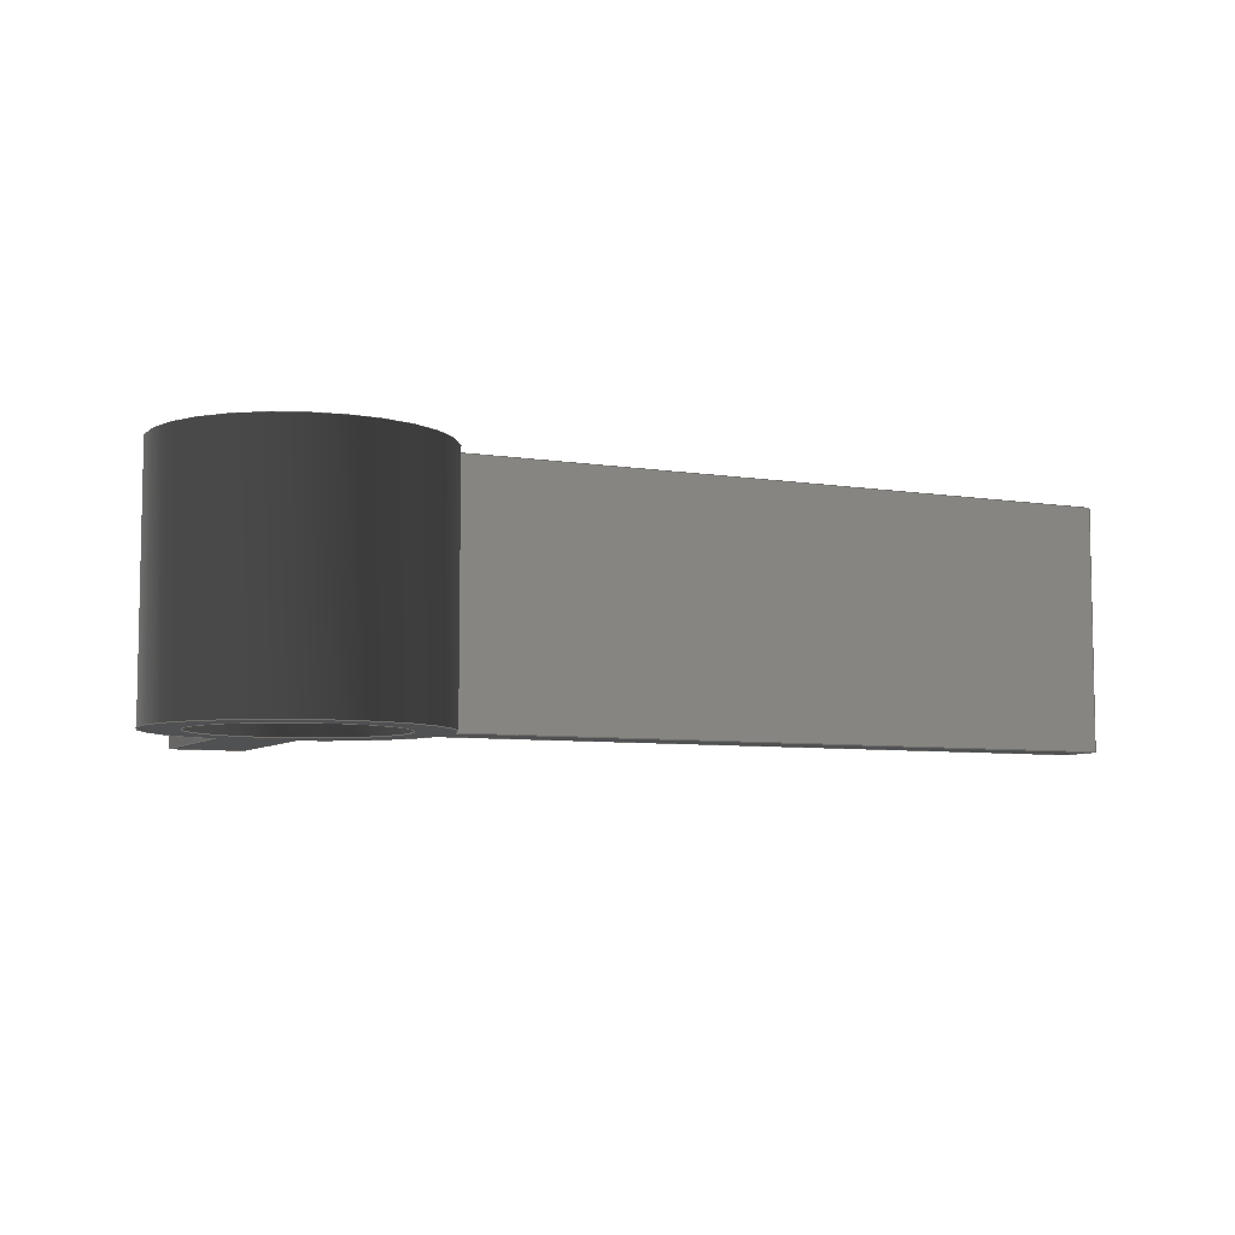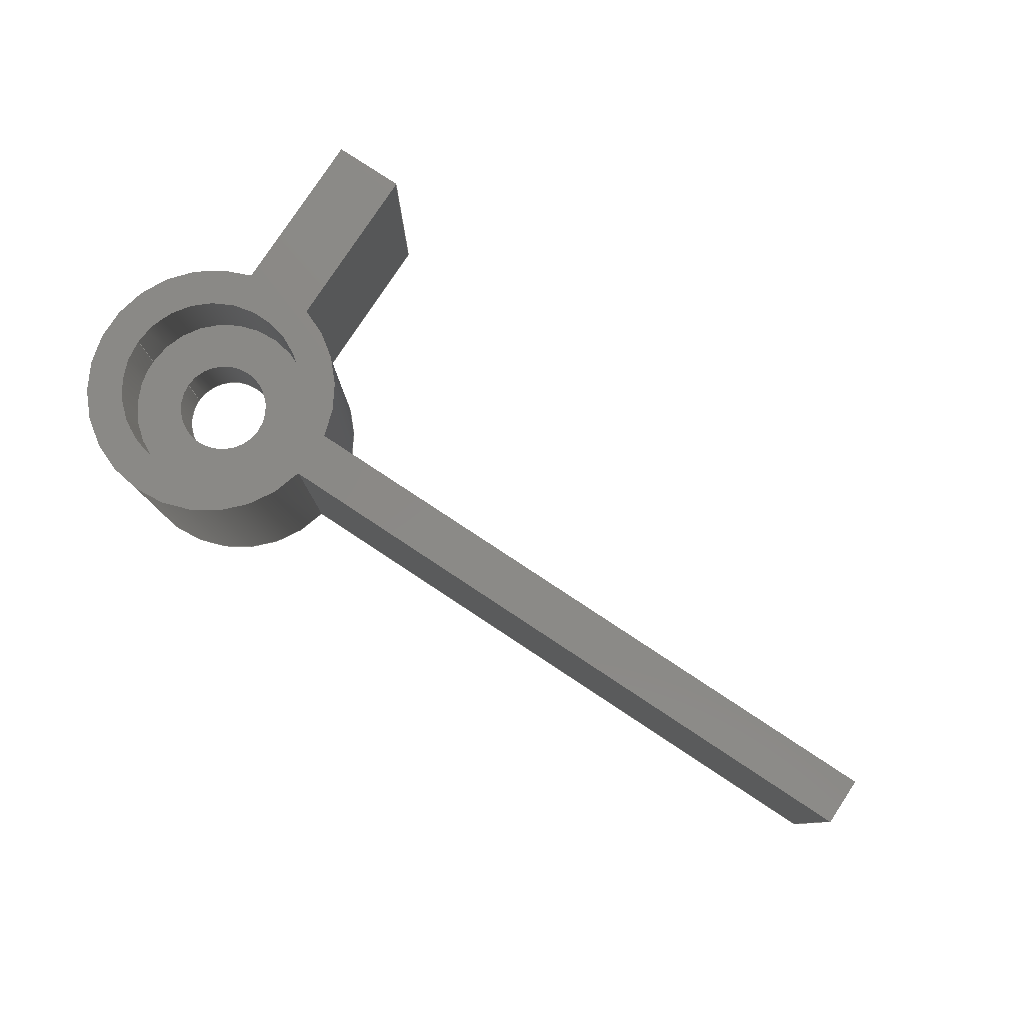
<metadata>
{"format":"iges","ext":"iges","renderer":"f3d","projection":"perspective","resolution":1024,"background":"white","views":[{"elev":-6.8,"azim":154.9,"up":"+Z"},{"elev":79.6,"azim":-146.6,"up":"+Z"}]}
</metadata>
<code>

,,31HOpen CASCADE IGES processor 7.3,13HFilename.iges,
16HOpen CASCADE 7.3,31HOpen CASCADE IGES processor 7.3,32,308,15,308,15,
,1,2,2HMM,1,0.01,15H2.02e+07,1.147e-07,99.5,,,11,0,
15H2.02e+07,;
     402       1       0       0       0       0       0       000000000
     402       0       0       1       1                               0
     144       2       0       0       0       0       0       000020000
     144       0       0       1       0                               0
     120       3       0       0       0       0       7       000010000
     120       0       0       1       0                               0
     124       4       0       0       0       0       0       000000000
     124       0       0       1       0                               0
     110       5       0       0       0       0       0       000010000
     110       0       0       1       0                               0
     110       6       0       0       0       0       0       000010000
     110       0       0       1       0                               0
     142       7       0       0       0       0       0       000010500
     142       0       0       1       0                               0
     102       8       0       0       0       0       0       000010000
     102       0       0       1       0                               0
     110       9       0       0       0       0       0       000010000
     110       0       0       1       0                               0
     110      10       0       0       0       0       0       000010000
     110       0       0       2       0                               0
     110      12       0       0       0       0       0       000010000
     110       0       0       1       0                               0
     110      13       0       0       0       0       0       000010000
     110       0       0       1       0                               0
     102      14       0       0       0       0       0       000010000
     102       0       0       1       0                               0
     110      15       0       0       0       0       0       000010000
     110       0       0       1       0                               0
     100      16       0       0       0       0      31       000010000
     100       0       0       1       0                               0
     124      17       0       0       0       0       0       000000000
     124       0       0       1       0                               0
     110      18       0       0       0       0       0       000010000
     110       0       0       1       0                               0
     100      19       0       0       0       0      37       000010000
     100       0       0       1       0                               0
     124      20       0       0       0       0       0       000000000
     124       0       0       1       0                               0
     144      21       0       0       0       0       0       000020000
     144       0       0       1       0                               0
     108      22       0       0       0       0       0       000010000
     108       0       0       1       0                               0
     142      23       0       0       0       0       0       000010500
     142       0       0       1       0                               0
     102      24       0       0       0       0       0       000010000
     102       0       0       1       0                               0
     110      25       0       0       0       0       0       000010000
     110       0       0       1       0                               0
     110      26       0       0       0       0       0       000010000
     110       0       0       1       0                               0
     110      27       0       0       0       0       0       000010000
     110       0       0       1       0                               0
     110      28       0       0       0       0       0       000010000
     110       0       0       1       0                               0
     144      29       0       0       0       0       0       000020000
     144       0       0       1       0                               0
     108      30       0       0       0       0       0       000010000
     108       0       0       1       0                               0
     142      31       0       0       0       0       0       000010500
     142       0       0       1       0                               0
     102      32       0       0       0       0       0       000010000
     102       0       0       1       0                               0
     110      33       0       0       0       0       0       000010000
     110       0       0       1       0                               0
     110      34       0       0       0       0       0       000010000
     110       0       0       1       0                               0
     110      35       0       0       0       0       0       000010000
     110       0       0       1       0                               0
     110      36       0       0       0       0       0       000010000
     110       0       0       1       0                               0
     144      37       0       0       0       0       0       000020000
     144       0       0       1       0                               0
     108      38       0       0       0       0       0       000010000
     108       0       0       1       0                               0
     142      39       0       0       0       0       0       000010500
     142       0       0       1       0                               0
     102      40       0       0       0       0       0       000010000
     102       0       0       1       0                               0
     100      41       0       0       0       0      81       000010000
     100       0       0       1       0                               0
     124      42       0       0       0       0       0       000000000
     124       0       0       1       0                               0
     110      43       0       0       0       0       0       000010000
     110       0       0       1       0                               0
     110      44       0       0       0       0       0       000010000
     110       0       0       1       0                               0
     110      45       0       0       0       0       0       000010000
     110       0       0       1       0                               0
     100      46       0       0       0       0      91       000010000
     100       0       0       1       0                               0
     124      47       0       0       0       0       0       000000000
     124       0       0       1       0                               0
     110      48       0       0       0       0       0       000010000
     110       0       0       1       0                               0
     110      49       0       0       0       0       0       000010000
     110       0       0       1       0                               0
     110      50       0       0       0       0       0       000010000
     110       0       0       1       0                               0
     142      51       0       0       0       0       0       000010500
     142       0       0       1       0                               0
     100      52       0       0       0       0     103       000010000
     100       0       0       1       0                               0
     124      53       0       0       0       0       0       000000000
     124       0       0       1       0                               0
     144      54       0       0       0       0       0       000020000
     144       0       0       1       0                               0
     108      55       0       0       0       0       0       000010000
     108       0       0       1       0                               0
     142      56       0       0       0       0       0       000010500
     142       0       0       1       0                               0
     102      57       0       0       0       0       0       000010000
     102       0       0       1       0                               0
     100      58       0       0       0       0     115       000010000
     100       0       0       1       0                               0
     124      59       0       0       0       0       0       000000000
     124       0       0       1       0                               0
     110      60       0       0       0       0       0       000010000
     110       0       0       1       0                               0
     110      61       0       0       0       0       0       000010000
     110       0       0       1       0                               0
     110      62       0       0       0       0       0       000010000
     110       0       0       1       0                               0
     100      63       0       0       0       0     125       000010000
     100       0       0       1       0                               0
     124      64       0       0       0       0       0       000000000
     124       0       0       1       0                               0
     110      65       0       0       0       0       0       000010000
     110       0       0       1       0                               0
     110      66       0       0       0       0       0       000010000
     110       0       0       1       0                               0
     110      67       0       0       0       0       0       000010000
     110       0       0       1       0                               0
     142      68       0       0       0       0       0       000010500
     142       0       0       1       0                               0
     100      69       0       0       0       0     137       000010000
     100       0       0       1       0                               0
     124      70       0       0       0       0       0       000000000
     124       0       0       1       0                               0
     144      71       0       0       0       0       0       000020000
     144       0       0       1       0                               0
     108      72       0       0       0       0       0       000010000
     108       0       0       1       0                               0
     142      73       0       0       0       0       0       000010500
     142       0       0       1       0                               0
     102      74       0       0       0       0       0       000010000
     102       0       0       1       0                               0
     110      75       0       0       0       0       0       000010000
     110       0       0       1       0                               0
     110      76       0       0       0       0       0       000010000
     110       0       0       1       0                               0
     110      77       0       0       0       0       0       000010000
     110       0       0       1       0                               0
     110      78       0       0       0       0       0       000010000
     110       0       0       1       0                               0
     144      79       0       0       0       0       0       000020000
     144       0       0       1       0                               0
     108      80       0       0       0       0       0       000010000
     108       0       0       1       0                               0
     142      81       0       0       0       0       0       000010500
     142       0       0       1       0                               0
     102      82       0       0       0       0       0       000010000
     102       0       0       1       0                               0
     110      83       0       0       0       0       0       000010000
     110       0       0       1       0                               0
     110      84       0       0       0       0       0       000010000
     110       0       0       1       0                               0
     110      85       0       0       0       0       0       000010000
     110       0       0       1       0                               0
     110      86       0       0       0       0       0       000010000
     110       0       0       1       0                               0
     144      87       0       0       0       0       0       000020000
     144       0       0       1       0                               0
     108      88       0       0       0       0       0       000010000
     108       0       0       1       0                               0
     142      89       0       0       0       0       0       000010500
     142       0       0       1       0                               0
     102      90       0       0       0       0       0       000010000
     102       0       0       1       0                               0
     110      91       0       0       0       0       0       000010000
     110       0       0       1       0                               0
     110      92       0       0       0       0       0       000010000
     110       0       0       1       0                               0
     110      93       0       0       0       0       0       000010000
     110       0       0       1       0                               0
     110      94       0       0       0       0       0       000010000
     110       0       0       1       0                               0
     144      95       0       0       0       0       0       000020000
     144       0       0       1       0                               0
     108      96       0       0       0       0       0       000010000
     108       0       0       1       0                               0
     142      97       0       0       0       0       0       000010500
     142       0       0       1       0                               0
     102      98       0       0       0       0       0       000010000
     102       0       0       1       0                               0
     110      99       0       0       0       0       0       000010000
     110       0       0       1       0                               0
     110     100       0       0       0       0       0       000010000
     110       0       0       1       0                               0
     110     101       0       0       0       0       0       000010000
     110       0       0       1       0                               0
     110     102       0       0       0       0       0       000010000
     110       0       0       1       0                               0
     144     103       0       0       0       0       0       000020000
     144       0       0       1       0                               0
     120     104       0       0       0       0     207       000010000
     120       0       0       1       0                               0
     124     105       0       0       0       0       0       000000000
     124       0       0       1       0                               0
     110     106       0       0       0       0       0       000010000
     110       0       0       1       0                               0
     110     107       0       0       0       0       0       000010000
     110       0       0       1       0                               0
     142     108       0       0       0       0       0       000010500
     142       0       0       1       0                               0
     102     109       0       0       0       0       0       000010000
     102       0       0       1       0                               0
     110     110       0       0       0       0       0       000010000
     110       0       0       1       0                               0
     110     111       0       0       0       0       0       000010000
     110       0       0       2       0                               0
     110     113       0       0       0       0       0       000010000
     110       0       0       1       0                               0
     110     114       0       0       0       0       0       000010000
     110       0       0       1       0                               0
     102     115       0       0       0       0       0       000010000
     102       0       0       1       0                               0
     110     116       0       0       0       0       0       000010000
     110       0       0       1       0                               0
     100     117       0       0       0       0     231       000010000
     100       0       0       1       0                               0
     124     118       0       0       0       0       0       000000000
     124       0       0       1       0                               0
     110     119       0       0       0       0       0       000010000
     110       0       0       1       0                               0
     100     120       0       0       0       0     237       000010000
     100       0       0       1       0                               0
     124     121       0       0       0       0       0       000000000
     124       0       0       1       0                               0
     144     122       0       0       0       0       0       000020000
     144       0       0       1       0                               0
     120     123       0       0       0       0     243       000010000
     120       0       0       1       0                               0
     124     124       0       0       0       0       0       000000000
     124       0       0       1       1                               0
     110     125       0       0       0       0       0       000010000
     110       0       0       1       0                               0
     110     126       0       0       0       0       0       000010000
     110       0       0       1       0                               0
     142     127       0       0       0       0       0       000010500
     142       0       0       1       0                               0
     102     128       0       0       0       0       0       000010000
     102       0       0       1       0                               0
     110     129       0       0       0       0       0       000010000
     110       0       0       2       0                               0
     110     131       0       0       0       0       0       000010000
     110       0       0       1       0                               0
     110     132       0       0       0       0       0       000010000
     110       0       0       1       0                               0
     110     133       0       0       0       0       0       000010000
     110       0       0       1       0                               0
     102     134       0       0       0       0       0       000010000
     102       0       0       1       0                               0
     100     135       0       0       0       0     265       000010000
     100       0       0       1       0                               0
     124     136       0       0       0       0       0       000000000
     124       0       0       1       0                               0
     110     137       0       0       0       0       0       000010000
     110       0       0       1       0                               0
     100     138       0       0       0       0     271       000010000
     100       0       0       1       0                               0
     124     139       0       0       0       0       0       000000000
     124       0       0       1       0                               0
     110     140       0       0       0       0       0       000010000
     110       0       0       1       0                               0
     144     141       0       0       0       0       0       000020000
     144       0       0       1       0                               0
     120     142       0       0       0       0     279       000010000
     120       0       0       1       0                               0
     124     143       0       0       0       0       0       000000000
     124       0       0       1       1                               0
     110     144       0       0       0       0       0       000010000
     110       0       0       1       0                               0
     110     145       0       0       0       0       0       000010000
     110       0       0       1       0                               0
     142     146       0       0       0       0       0       000010500
     142       0       0       1       0                               0
     102     147       0       0       0       0       0       000010000
     102       0       0       1       0                               0
     110     148       0       0       0       0       0       000010000
     110       0       0       2       0                               0
     110     150       0       0       0       0       0       000010000
     110       0       0       1       0                               0
     110     151       0       0       0       0       0       000010000
     110       0       0       1       0                               0
     110     152       0       0       0       0       0       000010000
     110       0       0       1       0                               0
     102     153       0       0       0       0       0       000010000
     102       0       0       1       0                               0
     100     154       0       0       0       0     301       000010000
     100       0       0       1       0                               0
     124     155       0       0       0       0       0       000000000
     124       0       0       1       0                               0
     110     156       0       0       0       0       0       000010000
     110       0       0       1       0                               0
     100     157       0       0       0       0     307       000010000
     100       0       0       1       0                               0
     124     158       0       0       0       0       0       000000000
     124       0       0       1       0                               0
     110     159       0       0       0       0       0       000010000
     110       0       0       1       0                               0
     144     160       0       0       0       0       0       000020000
     144       0       0       1       0                               0
     108     161       0       0       0       0       0       000010000
     108       0       0       1       0                               0
     142     162       0       0       0       0       0       000010500
     142       0       0       1       0                               0
     100     163       0       0       0       0     319       000010000
     100       0       0       1       0                               0
     124     164       0       0       0       0       0       000000000
     124       0       0       1       0                               0
     142     165       0       0       0       0       0       000010500
     142       0       0       1       0                               0
     100     166       0       0       0       0     325       000010000
     100       0       0       1       0                               0
     124     167       0       0       0       0       0       000000000
     124       0       0       1       0                               0
     144     168       0       0       0       0       0       000020000
     144       0       0       1       0                               0
     108     169       0       0       0       0       0       000010000
     108       0       0       1       0                               0
     142     170       0       0       0       0       0       000010500
     142       0       0       1       0                               0
     100     171       0       0       0       0     335       000010000
     100       0       0       1       0                               0
     124     172       0       0       0       0       0       000000000
     124       0       0       1       0                               0
     142     173       0       0       0       0       0       000010500
     142       0       0       1       0                               0
     100     174       0       0       0       0     341       000010000
     100       0       0       1       0                               0
     124     175       0       0       0       0       0       000000000
     124       0       0       1       0                               0
     144     176       0       0       0       0       0       000020000
     144       0       0       1       0                               0
     120     177       0       0       0       0     347       000010000
     120       0       0       1       0                               0
     124     178       0       0       0       0       0       000000000
     124       0       0       1       1                               0
     110     179       0       0       0       0       0       000010000
     110       0       0       1       0                               0
     110     180       0       0       0       0       0       000010000
     110       0       0       1       0                               0
     142     181       0       0       0       0       0       000010500
     142       0       0       1       0                               0
     102     182       0       0       0       0       0       000010000
     102       0       0       1       0                               0
     110     183       0       0       0       0       0       000010000
     110       0       0       1       0                               0
     110     184       0       0       0       0       0       000010000
     110       0       0       2       0                               0
     110     186       0       0       0       0       0       000010000
     110       0       0       1       0                               0
     110     187       0       0       0       0       0       000010000
     110       0       0       1       0                               0
     102     188       0       0       0       0       0       000010000
     102       0       0       1       0                               0
     110     189       0       0       0       0       0       000010000
     110       0       0       1       0                               0
     100     190       0       0       0       0     371       000010000
     100       0       0       1       0                               0
     124     191       0       0       0       0       0       000000000
     124       0       0       1       0                               0
     110     192       0       0       0       0       0       000010000
     110       0       0       1       0                               0
     100     193       0       0       0       0     377       000010000
     100       0       0       1       0                               0
     124     194       0       0       0       0       0       000000000
     124       0       0       1       0                               0
402,15,3,39,55,71,105,139,155,171,187,203,239,275,311,327,343;   0000001
144,5,1,0,13;                                                    0000003
120,9,11,3.324,4.436;                                 0000005
124,1,0,0,25.5,0,-1,0,-87,0,0,-1,-12;                 0000007
110,0,0,1,0,0,0;                                           0000009
110,5.5,0,-10,5.5,0,0;                                       0000011
142,0,5,15,25,3;                                                 0000013
102,4,17,19,21,23;                                               0000015
110,1,4.436,0,-1.11e-16,4.436,0;             0000017
110,-4.101e-17,4.436,0,-6.57e-17,3.324, 0000019
0;                                                              0000019
110,-1.11e-16,3.324,0,1,3.324,0;           0000021
110,1,3.324,0,1,4.436,0;                          0000023
102,4,27,29,33,35;                                               0000025
110,24,-92.29,-12,24,-92.29,-2;                0000027
100,0,0,0,-1.5,5.292,-5.408,1;                   0000029
124,1,0,0,25.5,0,-1,0,-87,0,0,-1,-2;                  0000031
110,20.09,-88,-2,20.09,-88,-12;                0000033
100,0,0,0,-5.408,-1,-1.5,-5.292;                 0000035
124,1,0,-0,25.5,0,1,0,-87,0,0,1,-12;                  0000037
144,41,1,0,43;                                                   0000039
108,-1,-0,-0,-24,0,24,-92.29,-12,0;                0000041
142,0,41,0,45,2;                                                 0000043
102,4,47,49,51,53;                                               0000045
110,24,-99.5,-2,24,-92.29,-2;                         0000047
110,24,-92.29,-2,24,-92.29,-12;                0000049
110,24,-92.29,-12,24,-99.5,-12;                       0000051
110,24,-99.5,-12,24,-99.5,-2;                                0000053
144,57,1,0,59;                                                   0000055
108,0,-1,0,88,0,20.09,-88,-12,0;                   0000057
142,0,57,0,61,2;                                                 0000059
102,4,63,65,67,69;                                               0000061
110,20.09,-88,-12,20.09,-88,-2;                0000063
110,20.09,-88,-2,-7.5,-88,-2;                         0000065
110,-7.5,-88,-2,-7.5,-88,-12;                                0000067
110,-7.5,-88,-12,20.09,-88,-12;                       0000069
144,73,1,1,75,99;                                                0000071
108,0,0,-1,12,0,14.51,-88.55,-12,0;          0000073
142,0,73,0,77,2;                                                 0000075
102,8,79,83,85,87,89,93,95,97;                                   0000077
100,0,0,0,-1.5,5.292,-5.408,1;                   0000079
124,1,0,0,25.5,0,-1,0,-87,0,0,-1,-12;                 0000081
110,20.09,-88,-12,-7.5,-88,-12;                       0000083
110,-7.5,-88,-12,-7.5,-86,-12;                               0000085
110,-7.5,-86,-12,20.09,-86,-12;                       0000087
100,0,0,0,-5.408,-1,1.5,5.292;                   0000089
124,1,0,0,25.5,0,-1,0,-87,0,0,-1,-12;                 0000091
110,27,-92.29,-12,27,-99.5,-12;                       0000093
110,27,-99.5,-12,24,-99.5,-12;                               0000095
110,24,-99.5,-12,24,-92.29,-12;                       0000097
142,0,73,0,101,2;                                                0000099
100,0,0,0,4,0,4,0;                                        0000101
124,1,0,-0,25.5,0,1,0,-87,0,0,1,-12;                  0000103
144,107,1,1,109,133;                                             0000105
108,-0,-0,1,-2,0,14.51,-88.55,-2,0;          0000107
142,0,107,0,111,2;                                               0000109
102,8,113,117,119,121,123,127,129,131;                           0000111
100,0,0,0,1.5,-5.292,-5.408,1;                   0000113
124,1,0,-0,25.5,0,1,0,-87,0,0,1,-2;                   0000115
110,20.09,-86,-2,-7.5,-86,-2;                         0000117
110,-7.5,-86,-2,-7.5,-88,-2;                                 0000119
110,-7.5,-88,-2,20.09,-88,-2;                         0000121
100,0,0,0,-5.408,-1,-1.5,-5.292;                 0000123
124,1,0,-0,25.5,0,1,0,-87,0,0,1,-2;                   0000125
110,24,-92.29,-2,24,-99.5,-2;                         0000127
110,24,-99.5,-2,27,-99.5,-2;                                 0000129
110,27,-99.5,-2,27,-92.29,-2;                         0000131
142,0,107,0,135,2;                                               0000133
100,0,0,0,4,0,4,0;                                        0000135
124,1,0,0,25.5,0,-1,0,-87,0,0,-1,-2;                  0000137
144,141,1,0,143;                                                 0000139
108,-0,-1,-0,99.5,0,24,-99.5,-12,0;                        0000141
142,0,141,0,145,2;                                               0000143
102,4,147,149,151,153;                                           0000145
110,27,-99.5,-2,24,-99.5,-2;                                 0000147
110,24,-99.5,-2,24,-99.5,-12;                                0000149
110,24,-99.5,-12,27,-99.5,-12;                               0000151
110,27,-99.5,-12,27,-99.5,-2;                                0000153
144,157,1,0,159;                                                 0000155
108,-1,0,0,7.5,0,-7.5,-88,-12,0;                           0000157
142,0,157,0,161,2;                                               0000159
102,4,163,165,167,169;                                           0000161
110,-7.5,-88,-12,-7.5,-88,-2;                                0000163
110,-7.5,-88,-2,-7.5,-86,-2;                                 0000165
110,-7.5,-86,-2,-7.5,-86,-12;                                0000167
110,-7.5,-86,-12,-7.5,-88,-12;                               0000169
144,173,1,0,175;                                                 0000171
108,1,-4.9e-16,0,27,0,27,-99.5,-12,0;                      0000173
142,0,173,0,177,2;                                               0000175
102,4,179,181,183,185;                                           0000177
110,27,-92.29,-2,27,-99.5,-2;                         0000179
110,27,-99.5,-2,27,-99.5,-12;                                0000181
110,27,-99.5,-12,27,-92.29,-12;                       0000183
110,27,-92.29,-12,27,-92.29,-2;                0000185
144,189,1,0,191;                                                 0000187
108,-0,1,-0,-86,0,20.09,-86,-12,0;                 0000189
142,0,189,0,193,2;                                               0000191
102,4,195,197,199,201;                                           0000193
110,-7.5,-86,-2,20.09,-86,-2;                         0000195
110,20.09,-86,-2,20.09,-86,-12;                0000197
110,20.09,-86,-12,-7.5,-86,-12;                       0000199
110,-7.5,-86,-12,-7.5,-86,-2;                                0000201
144,205,1,0,213;                                                 0000203
120,209,211,-1.295,2.959;                            0000205
124,1,0,0,25.5,0,-1,0,-87,0,0,-1,-12;                 0000207
110,0,0,1,0,0,0;                                           0000209
110,5.5,0,-10,5.5,0,0;                                       0000211
142,0,205,215,225,3;                                             0000213
102,4,217,219,221,223;                                           0000215
110,1,2.959,0,-1.11e-16,2.959,0;           0000217
110,-7.382e-17,2.959,0,-1.683e-16,            0000219
-1.295,0;                                                 0000219
110,-3.331e-16,-1.295,-0,1,-1.295,0;        0000221
110,1,-1.295,0,1,2.959,0;                        0000223
102,4,227,229,233,235;                                           0000225
110,20.09,-86,-12,20.09,-86,-2;                0000227
100,0,0,0,-5.408,-1,1.5,5.292;                   0000229
124,1,0,0,25.5,0,-1,0,-87,0,0,-1,-2;                  0000231
110,27,-92.29,-2,27,-92.29,-12;                0000233
100,0,0,0,1.5,-5.292,-5.408,1;                   0000235
124,1,0,-0,25.5,0,1,0,-87,0,0,1,-12;                  0000237
144,241,1,0,249;                                                 0000239
120,245,247,0,6.283;                                      0000241
124,1,0,0,25.5,0,1,0,-87,0,0,-1,-12;                  0000243
110,0,0,1,0,0,0;                                           0000245
110,4,0,-3.5,4,0,0;                                         0000247
142,0,241,251,261,3;                                             0000249
102,4,253,255,257,259;                                           0000251
110,1.479e-31,6.283,0,-3.986e-16,             0000253
1.776e-15,0;                                              0000253
110,-6.661e-16,1.887e-15,0,1,2.665e-15,0;   0000255
110,1,2.665e-15,0,1,6.283,0;                     0000257
110,1,6.283,0,-2.22e-16,6.283,0;           0000259
102,4,263,267,269,273;                                           0000261
100,0,0,0,4,0,4,0;                                        0000263
124,1,0,-0,25.5,0,1,0,-87,0,0,1,-8.5;                  0000265
110,29.5,-87,-8.5,29.5,-87,-12;                               0000267
100,0,0,0,4,0,4,0;                                        0000269
124,1,0,0,25.5,0,-1,0,-87,0,0,-1,-12;                 0000271
110,29.5,-87,-12,29.5,-87,-8.5;                               0000273
144,277,1,0,285;                                                 0000275
120,281,283,0,6.283;                                      0000277
124,1,0,0,25.5,0,-1,0,-87,0,0,1,-2;                   0000279
110,0,0,1,0,0,0;                                           0000281
110,4,0,-3.5,4,0,0;                                         0000283
142,0,277,287,297,3;                                             0000285
102,4,289,291,293,295;                                           0000287
110,1.479e-31,6.283,0,-3.986e-16,             0000289
1.776e-15,0;                                              0000289
110,-6.661e-16,1.887e-15,0,1,2.665e-15,0;   0000291
110,1,2.665e-15,0,1,6.283,0;                     0000293
110,1,6.283,0,-2.22e-16,6.283,0;           0000295
102,4,299,303,305,309;                                           0000297
100,0,0,0,4,0,4,0;                                        0000299
124,1,0,0,25.5,0,-1,0,-87,0,0,-1,-5.5;                 0000301
110,29.5,-87,-5.5,29.5,-87,-2;                                0000303
100,0,0,0,4,0,4,0;                                        0000305
124,1,0,0,25.5,0,1,0,-87,0,0,1,-2;                    0000307
110,29.5,-87,-2,29.5,-87,-5.5;                                0000309
144,313,1,1,315,321;                                             0000311
108,0,0,-1,8.5,0,25.5,-87,-8.5,0;                           0000313
142,0,313,0,317,2;                                               0000315
100,0,0,0,4,0,4,0;                                        0000317
124,1,0,0,25.5,0,-1,0,-87,0,0,-1,-8.5;                 0000319
142,0,313,0,323,2;                                               0000321
100,0,0,0,2,0,2,0;                                        0000323
124,1,0,0,25.5,0,1,0,-87,0,0,1,-8.5;                   0000325
144,329,1,1,331,337;                                             0000327
108,0,0,1,-5.5,0,25.5,-87,-5.5,0;                           0000329
142,0,329,0,333,2;                                               0000331
100,0,0,0,4,0,4,0;                                        0000333
124,1,0,0,25.5,0,1,0,-87,0,0,1,-5.5;                   0000335
142,0,329,0,339,2;                                               0000337
100,0,0,0,2,0,2,0;                                        0000339
124,1,0,0,25.5,0,-1,0,-87,0,0,-1,-5.5;                 0000341
144,345,1,0,353;                                                 0000343
120,349,351,-6.283,0;                                     0000345
124,1,0,0,25.5,0,-1,0,-87,0,0,1,-12;                  0000347
110,0,0,1,0,0,0;                                           0000349
110,2,0,3.5,2,0,6.5;                                         0000351
142,0,345,355,365,3;                                             0000353
102,4,357,359,361,363;                                           0000355
110,1,2.331e-15,0,-1.48e-16,1.665e-15,0;   0000357
110,-4.65e-16,3.553e-15,0,-9.301e-16,        0000359
-6.283,0;                                                 0000359
110,-5.921e-16,-6.283,0,1,-6.283,0;         0000361
110,1,-6.283,0,1,3.553e-15,0;                    0000363
102,4,367,369,373,375;                                           0000365
110,27.5,-87,-5.5,27.5,-87,-8.5;                               0000367
100,0,0,0,2,0,2,0;                                        0000369
124,1,0,0,25.5,0,-1,0,-87,0,0,-1,-8.5;                 0000371
110,27.5,-87,-8.5,27.5,-87,-5.5;                               0000373
100,0,0,0,2,0,2,0;                                        0000375
124,1,0,0,25.5,0,1,0,-87,0,0,1,-5.5;                   0000377
S      1G      4D    378P    194
</code>
